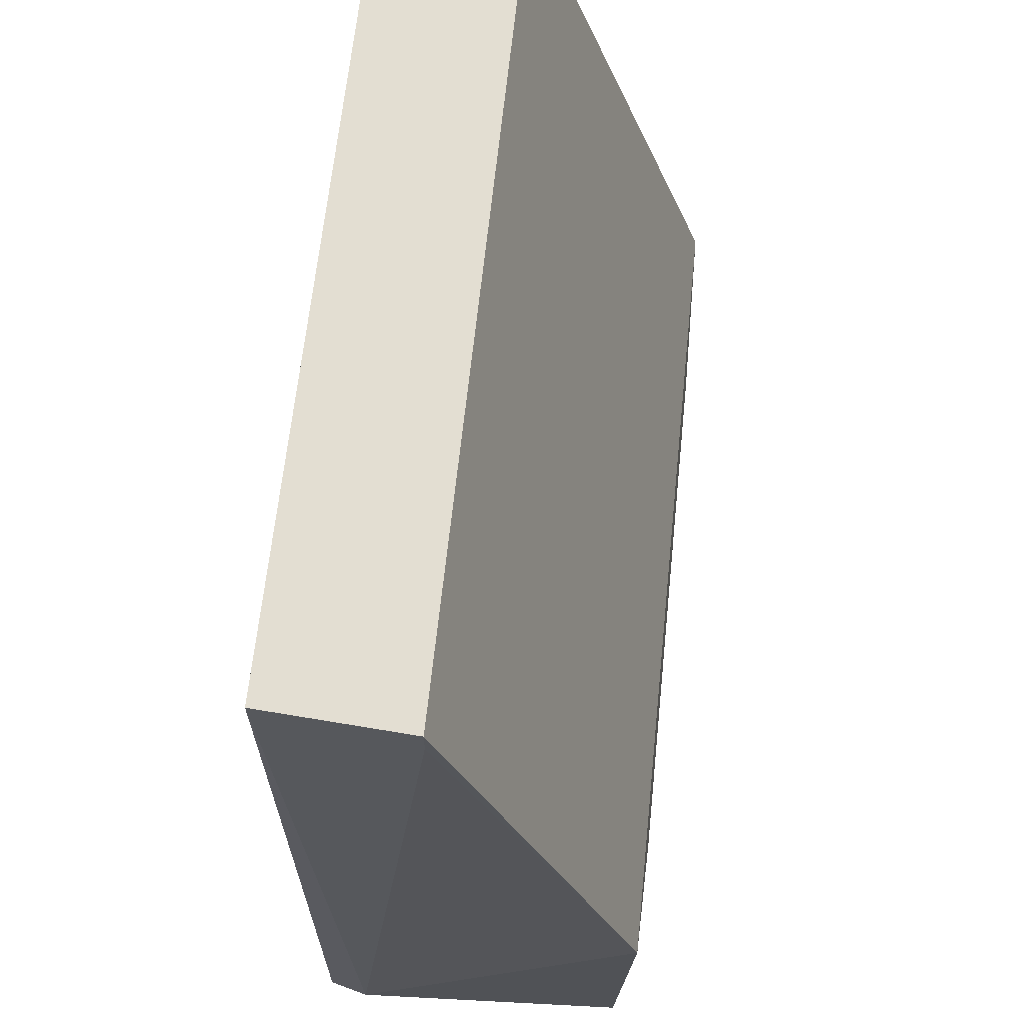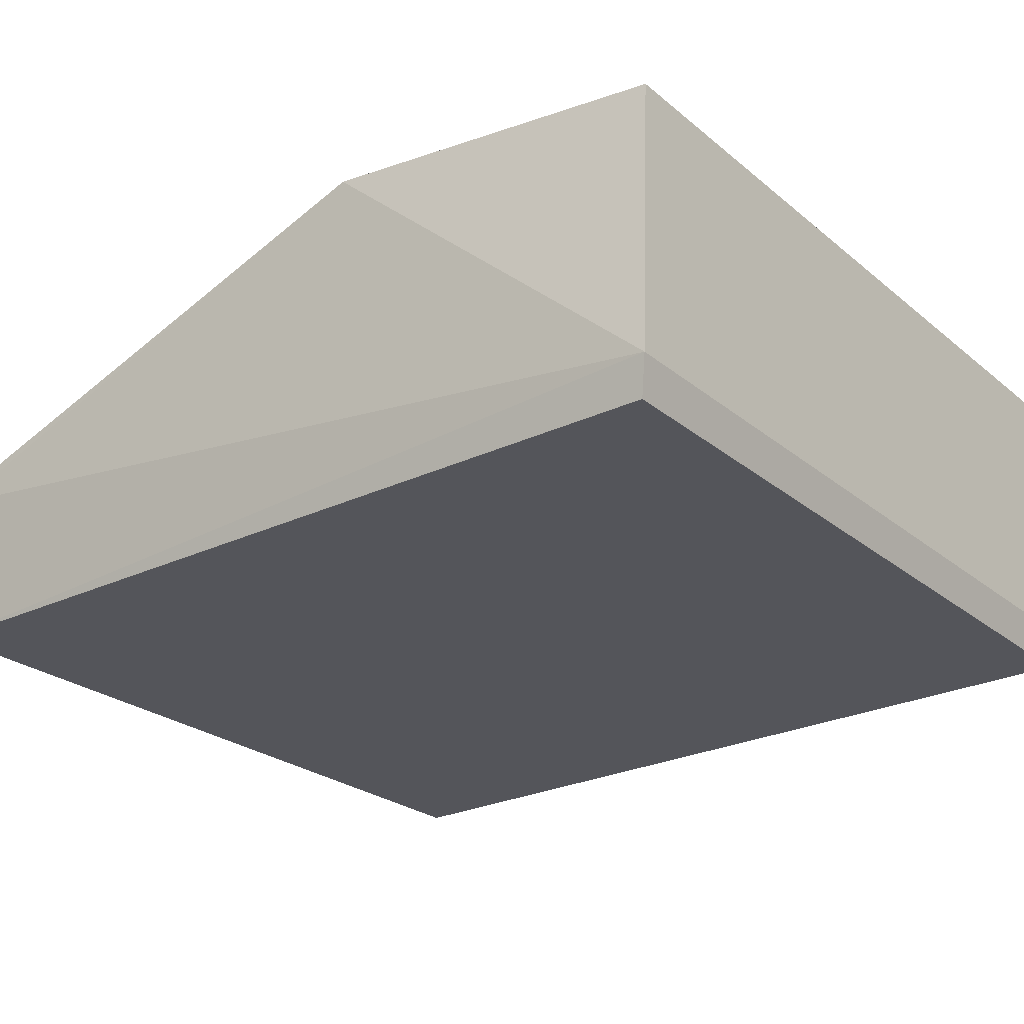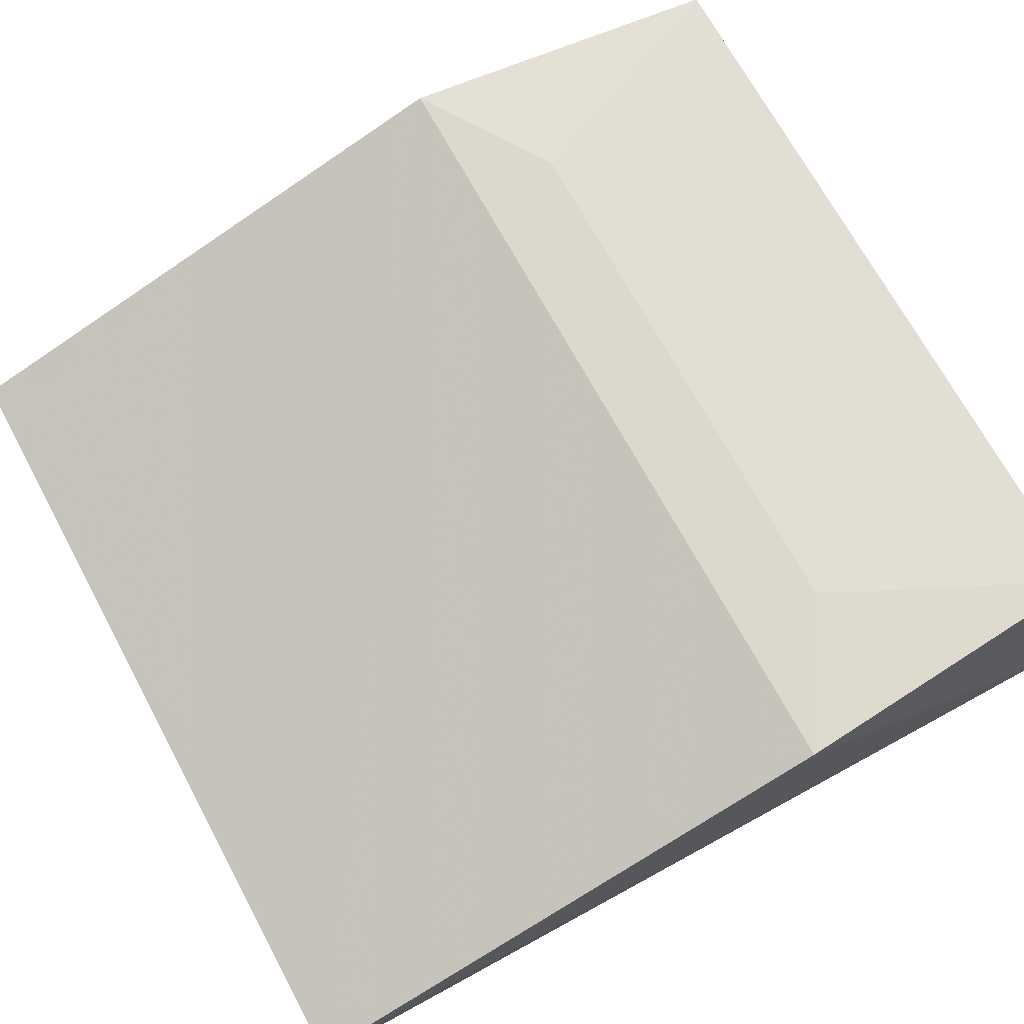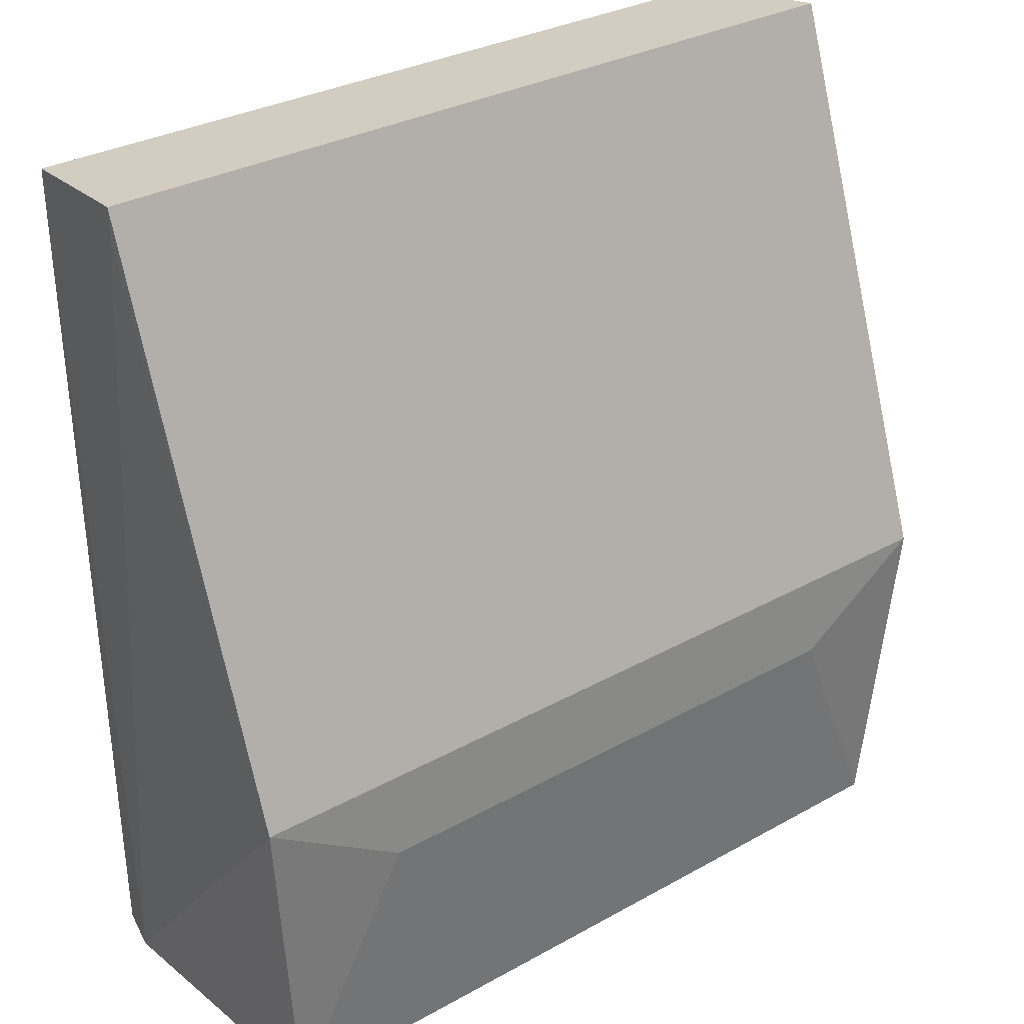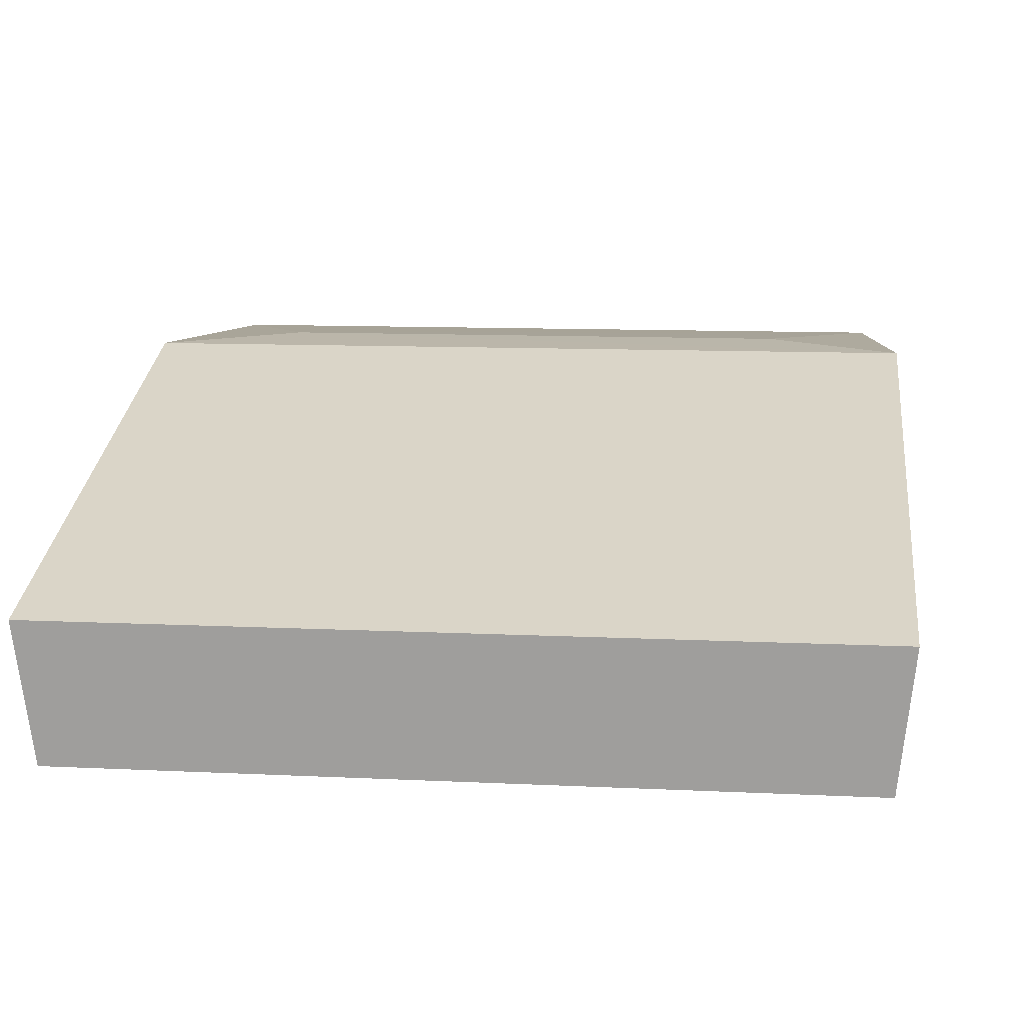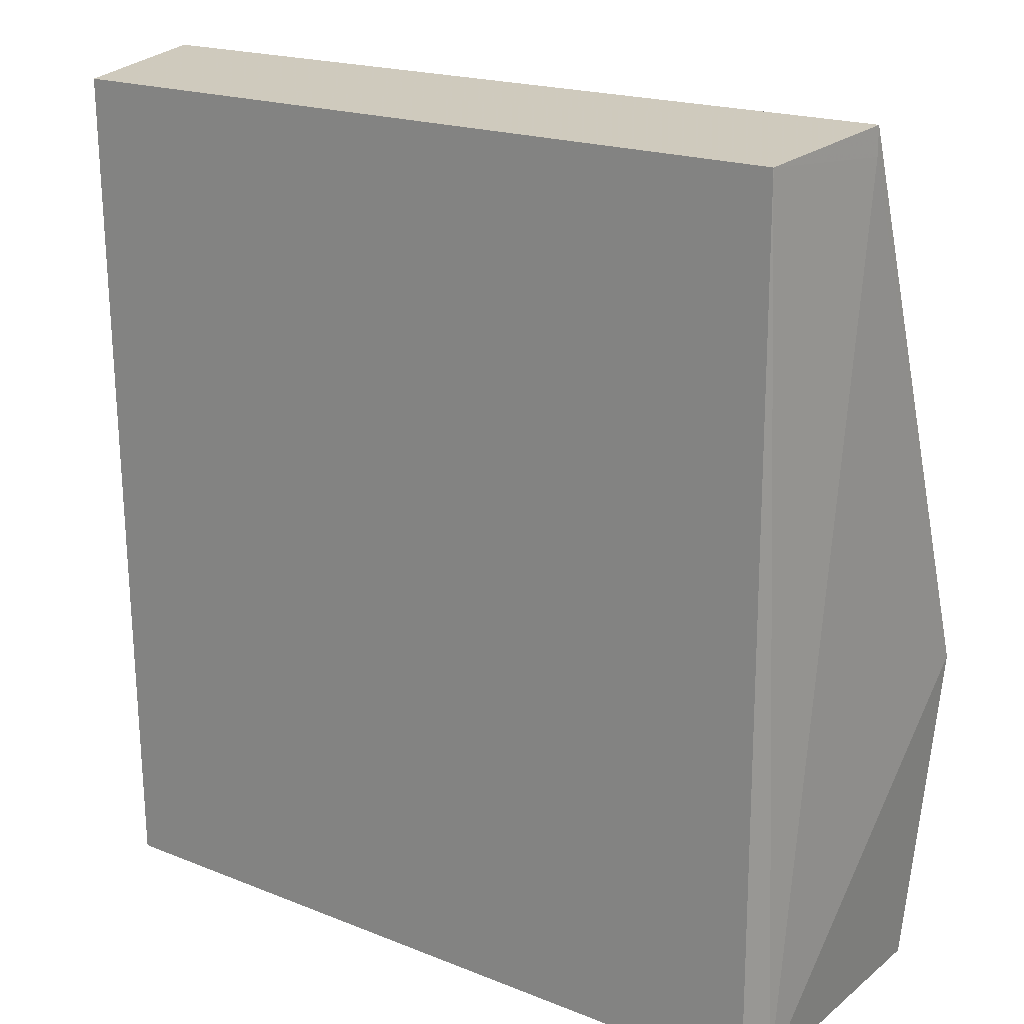
<metadata>
{"format":"obj","ext":"obj","renderer":"f3d","projection":"perspective","resolution":1024,"background":"white","views":[{"elev":64.1,"azim":-84.1,"up":"+Y"},{"elev":-24.7,"azim":-52.8,"up":"+Z"},{"elev":70.1,"azim":-118.4,"up":"+Z"},{"elev":31.0,"azim":-38.6,"up":"+Y"},{"elev":10.9,"azim":-173.1,"up":"+Z"},{"elev":18.8,"azim":-142.7,"up":"+Y"}]}
</metadata>
<code>
g Generated convex submesh 1
v -0.9792 -0.01752 0.3976
v -1.05 2.225 -0.05783
v 1.053 0.8236 0.4327
v 1.013 2.182 -0.4259
v 0.9972 0.005296 -0.3998
v 0.9829 -0.01752 0.3976
v -0.9941 0.004749 -0.4
v 1.053 2.225 -0.05783
v -1.009 2.182 -0.4259
v -1.049 0.8236 0.4327
v 1.018 -0.01752 -0.3032
v -1.014 -0.01752 -0.3032
v 0.6998 0.6052 0.4444
v -0.6955 0.6058 0.444
v -1.05 2.155 -0.05783
g Generated convex submesh 1_0
f 15 12 10
f 7 4 5
f 8 2 3
f 8 4 2
f 9 2 4
f 9 4 7
f 10 3 2
f 11 5 4
f 11 6 1
f 11 3 6
f 11 7 5
f 11 8 3
f 11 4 8
f 12 9 7
f 12 1 10
f 12 11 1
f 12 7 11
f 13 1 6
f 13 6 3
f 13 3 10
f 14 13 10
f 14 10 1
f 14 1 13
f 15 2 9
f 15 10 2
f 15 9 12

</code>
